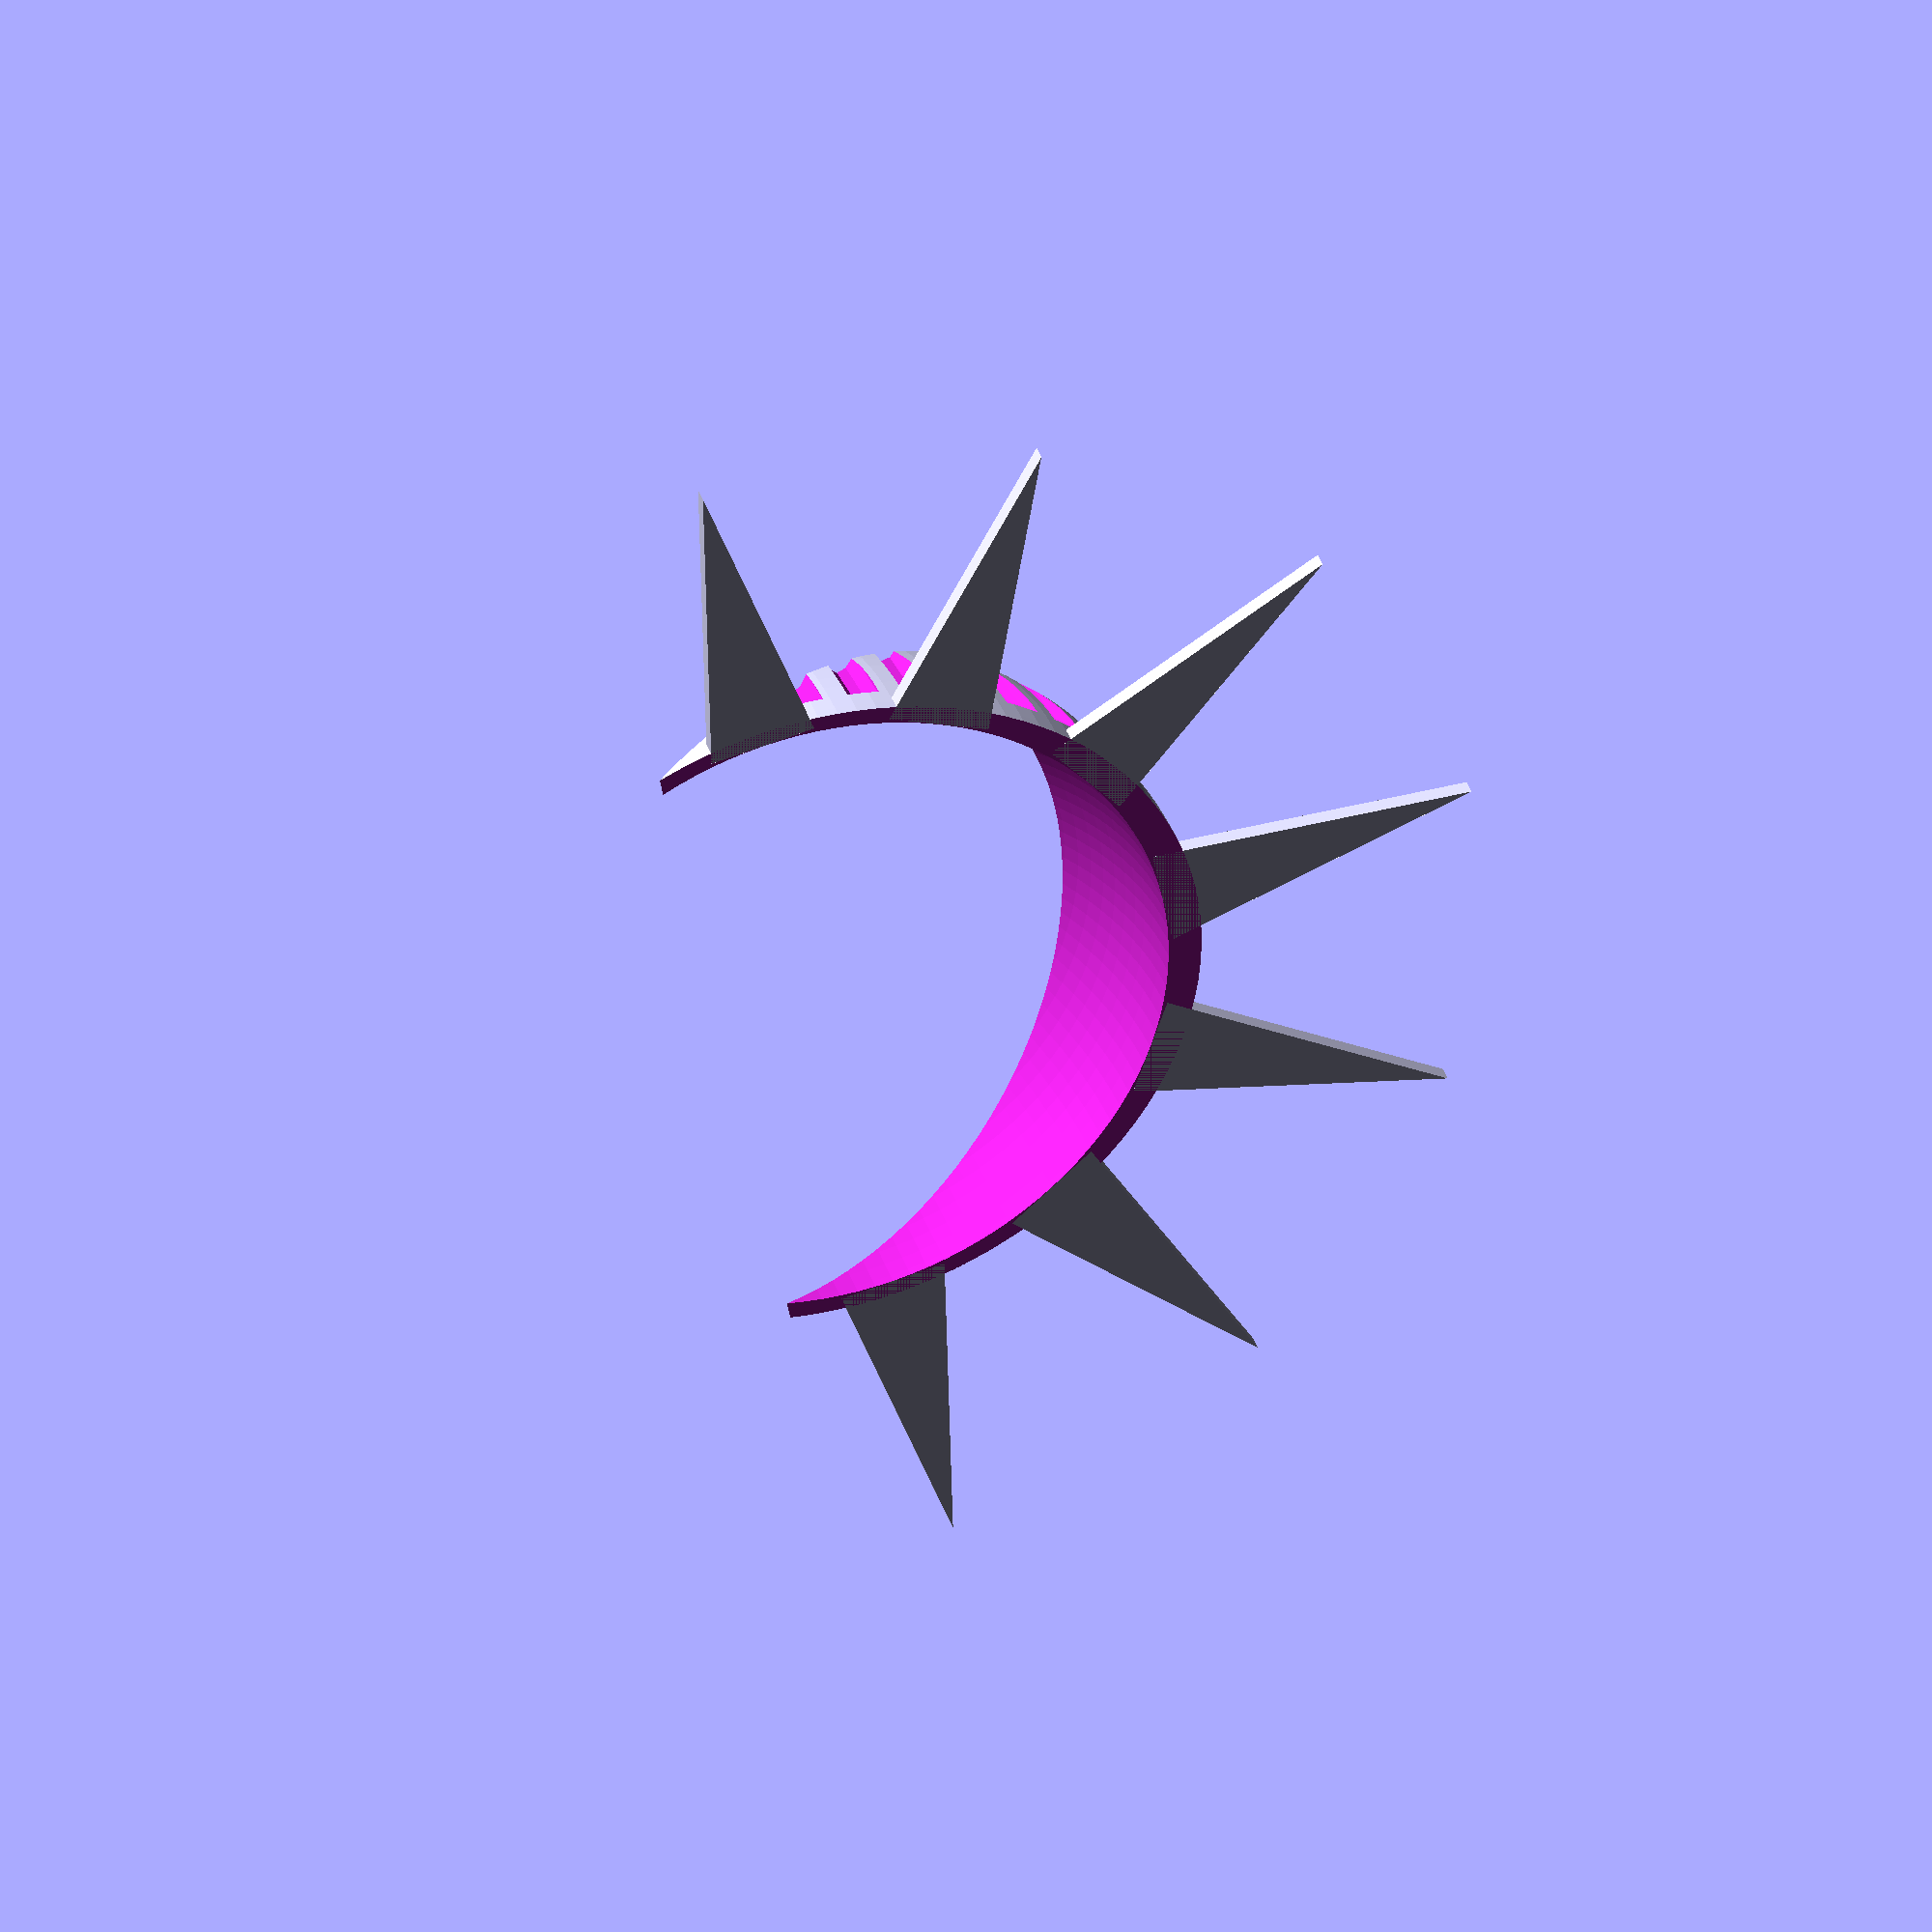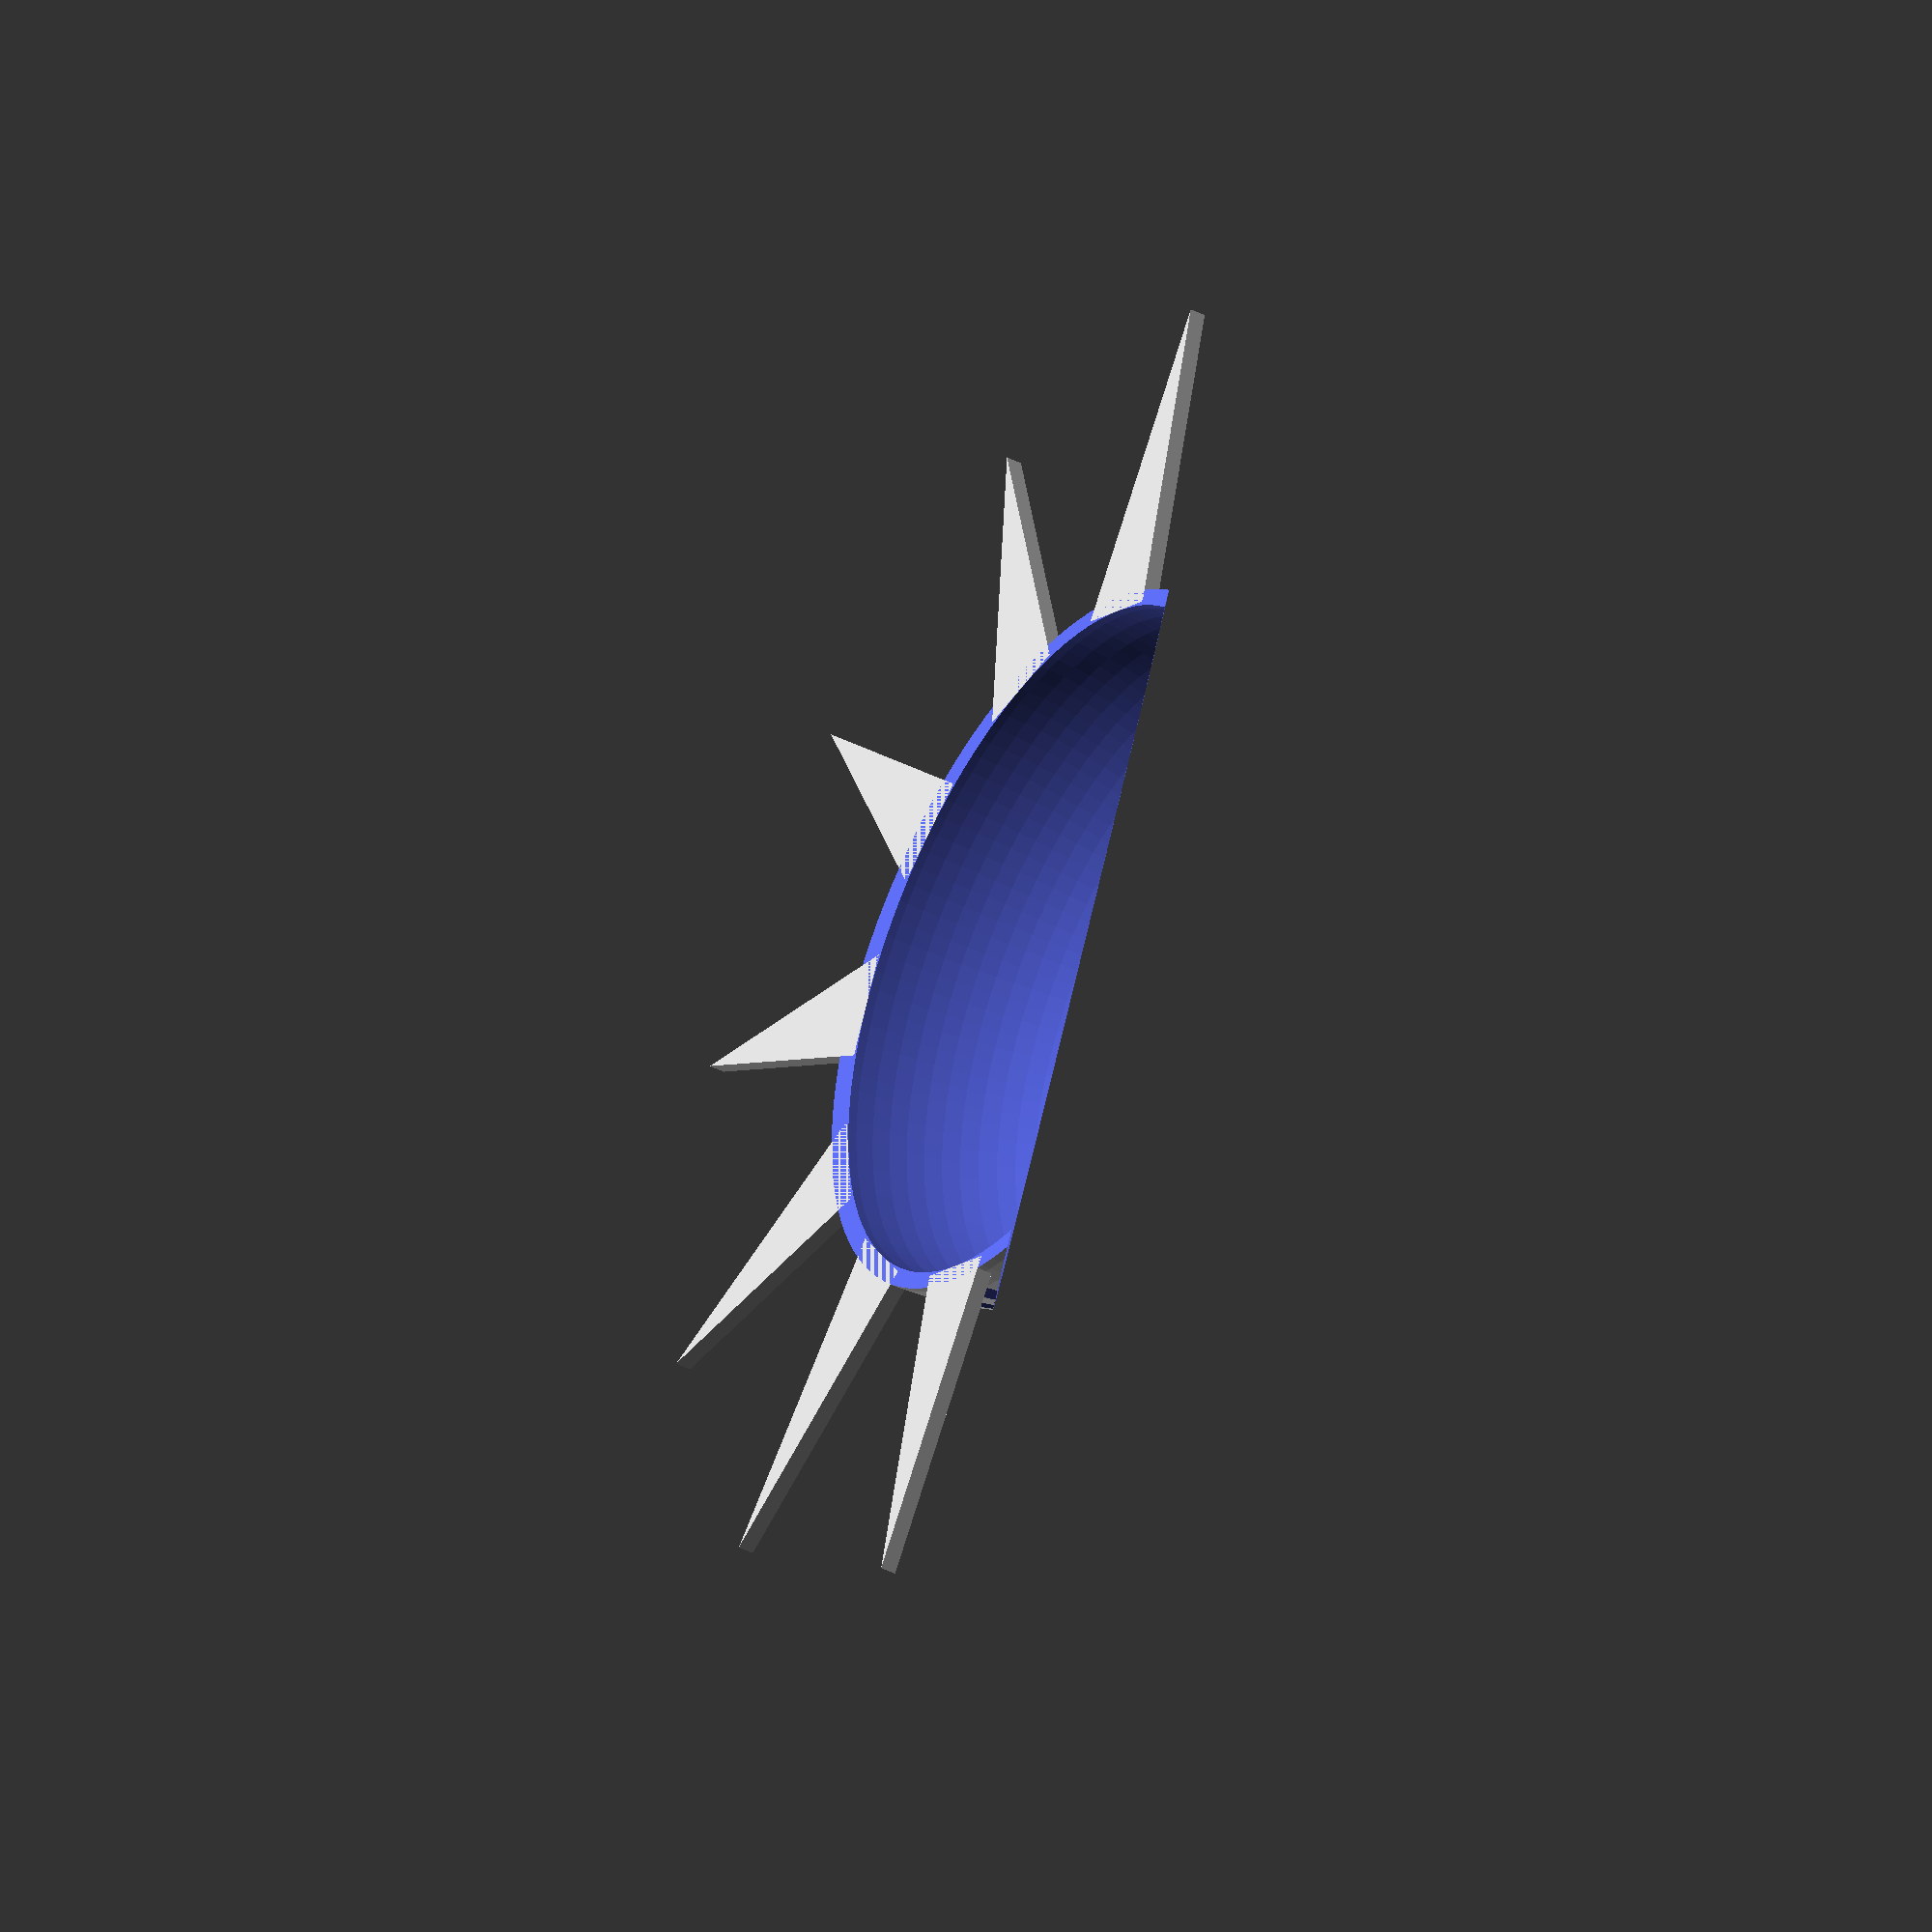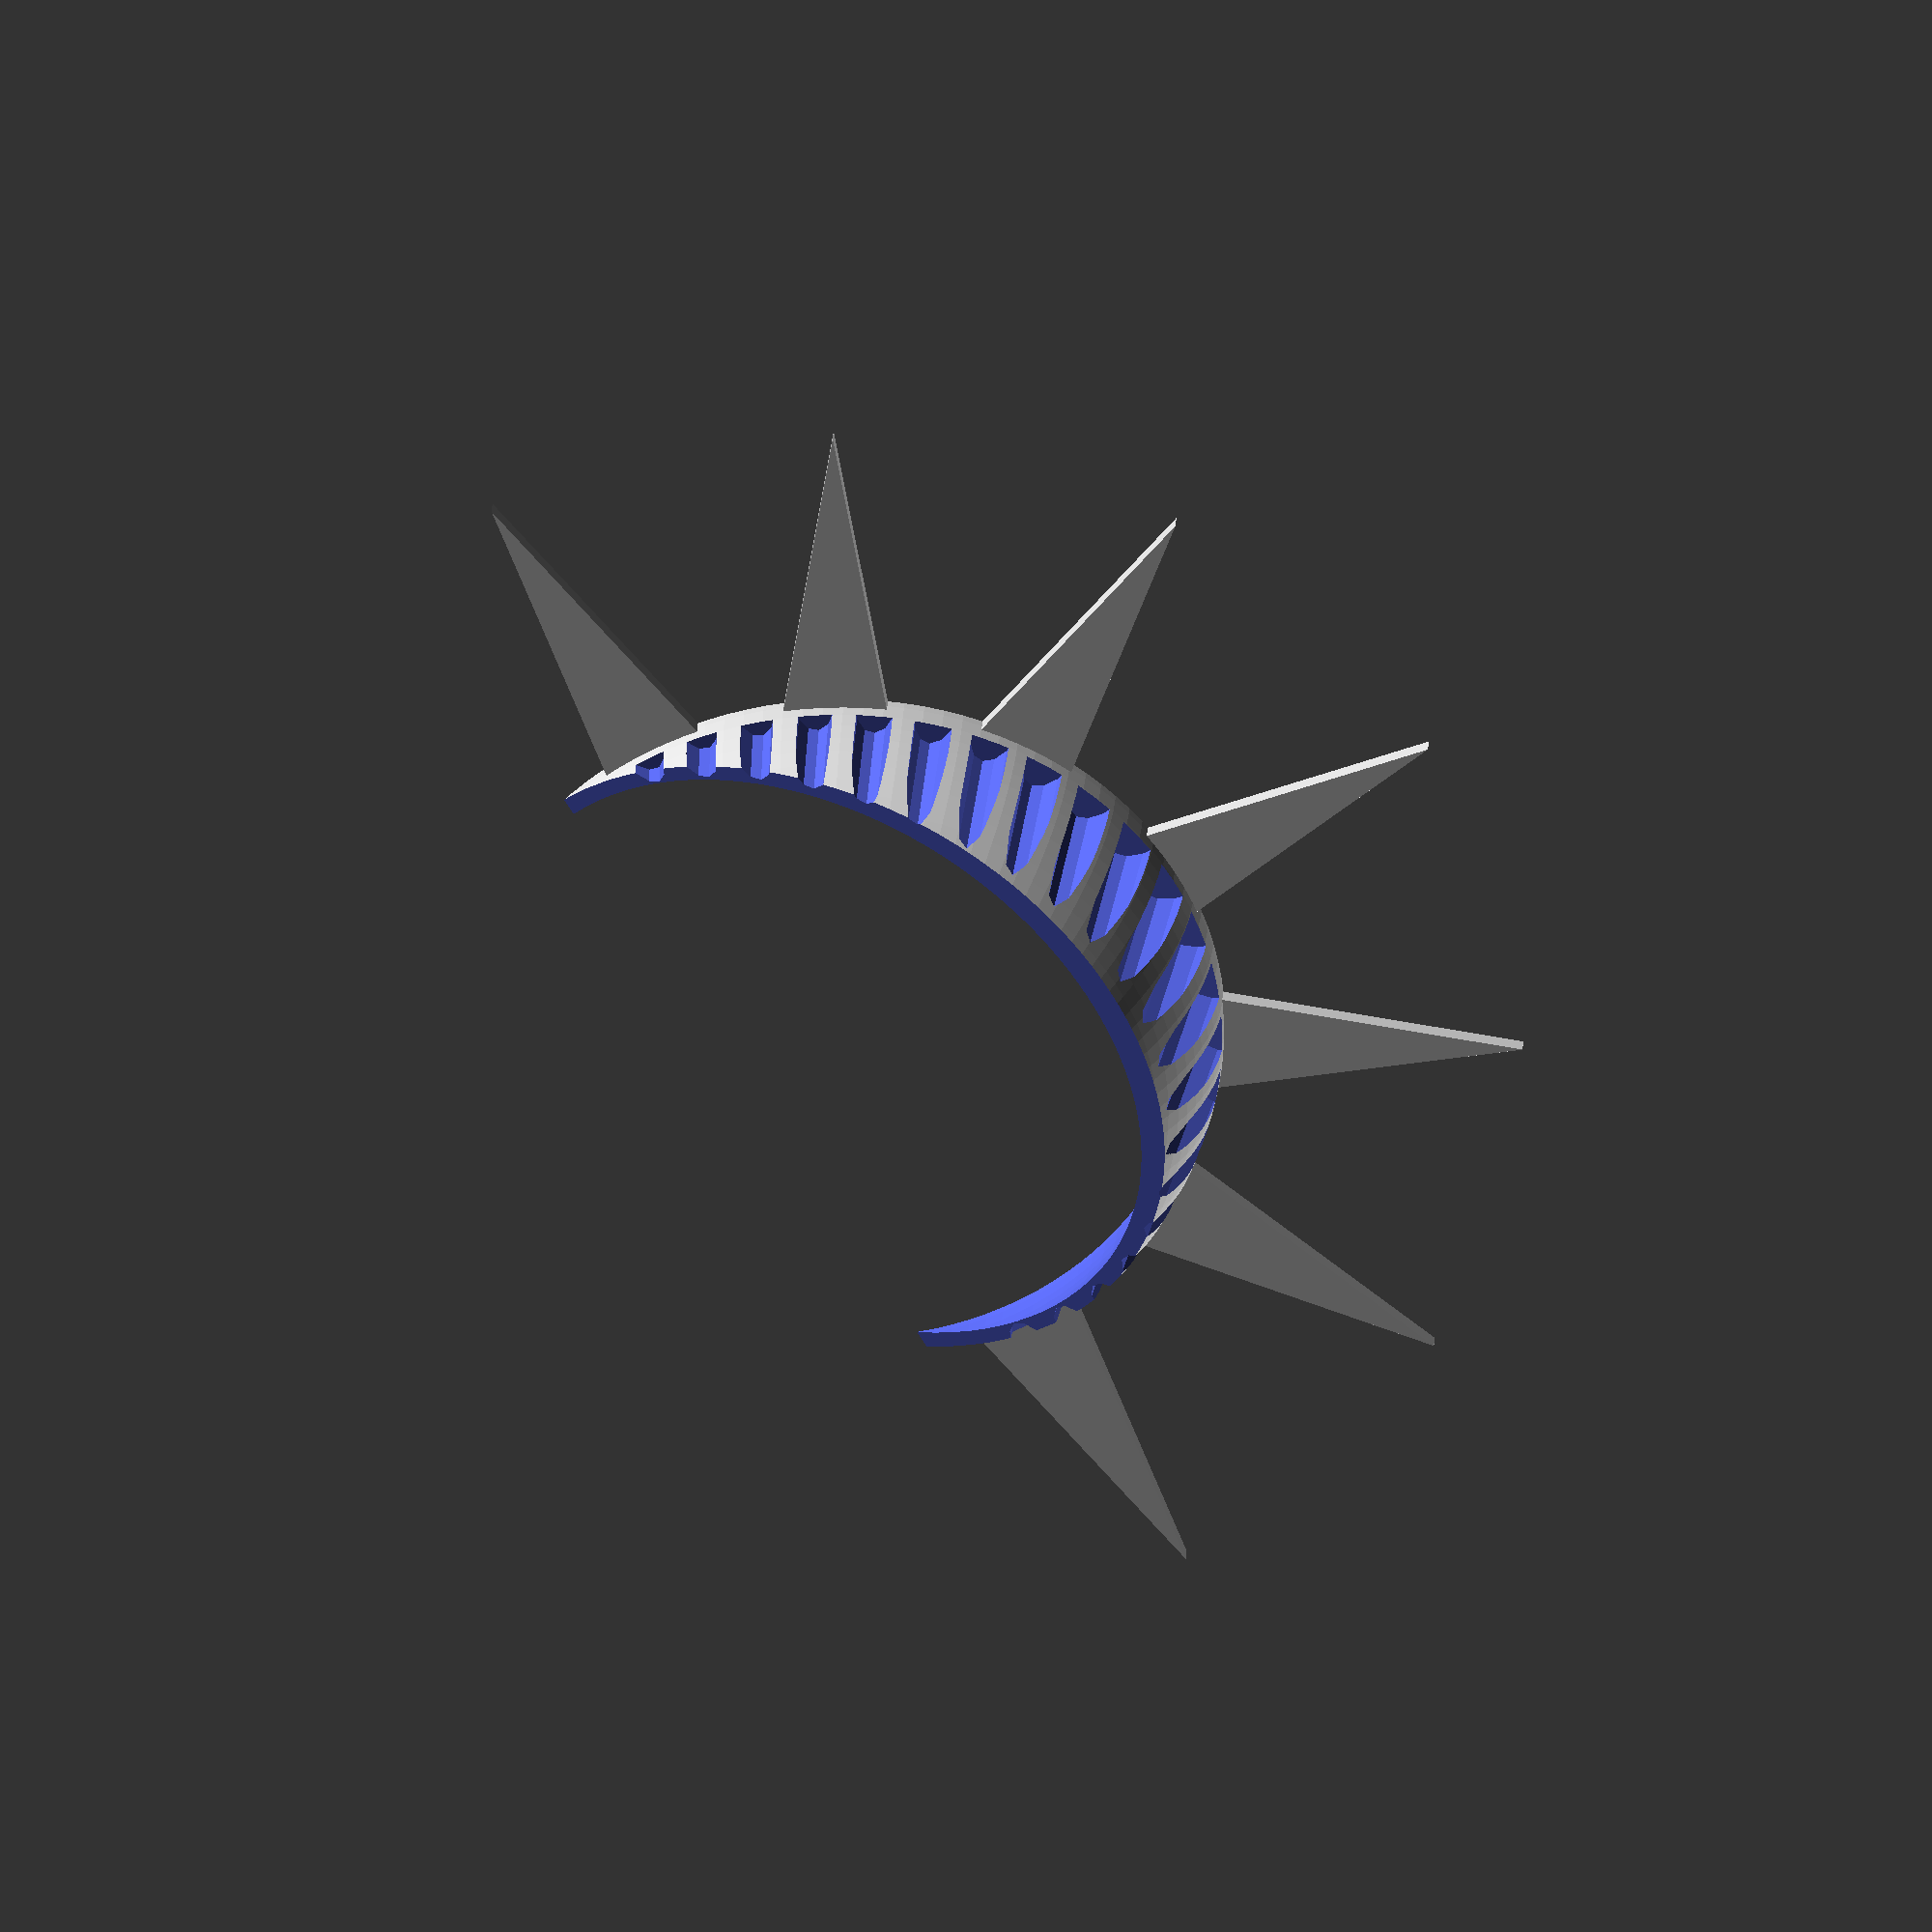
<openscad>
$fa = 3;
E = 0.01;

HEAD_SIZE = 130;
THICKNESS = 3;

module head_band() {
  difference() {
    scale([1.05, 1, 1])
      sphere(r=HEAD_SIZE / 2 + THICKNESS);
    translate([0, 0, -HEAD_SIZE])
      cube(HEAD_SIZE * 2, center=true);
    translate([-20, 0, 0])
      rotate(a=-25, v=[0, 1, 0])
        translate([0, 0, HEAD_SIZE])
          cube(HEAD_SIZE * 2, center=true);
    sphere(r=HEAD_SIZE / 2);
    for (i = [0:20]) {
      rotate(a=-i * 180 / 20, v=[0, 0, 1])
        translate([0, HEAD_SIZE / 2 + 8, THICKNESS * 2])
          rotate(a=7, v=[1, 0, 0])
            scale([1, 2, 1])
              cylinder(r=4, h=40);
    }
  }
}

module spike() {
  linear_extrude(THICKNESS)
    polygon([[10, 0], [0, 60], [-10, 0]]);
}

head_band();
for (i = [0:6]) {
  rotate(a=-i * 30, v=[0, 0, 1])
    translate([0, HEAD_SIZE / 2, 0])
      spike();
}

</openscad>
<views>
elev=323.0 azim=191.0 roll=163.1 proj=o view=solid
elev=221.4 azim=154.6 roll=301.8 proj=o view=solid
elev=330.5 azim=329.5 roll=3.3 proj=o view=wireframe
</views>
